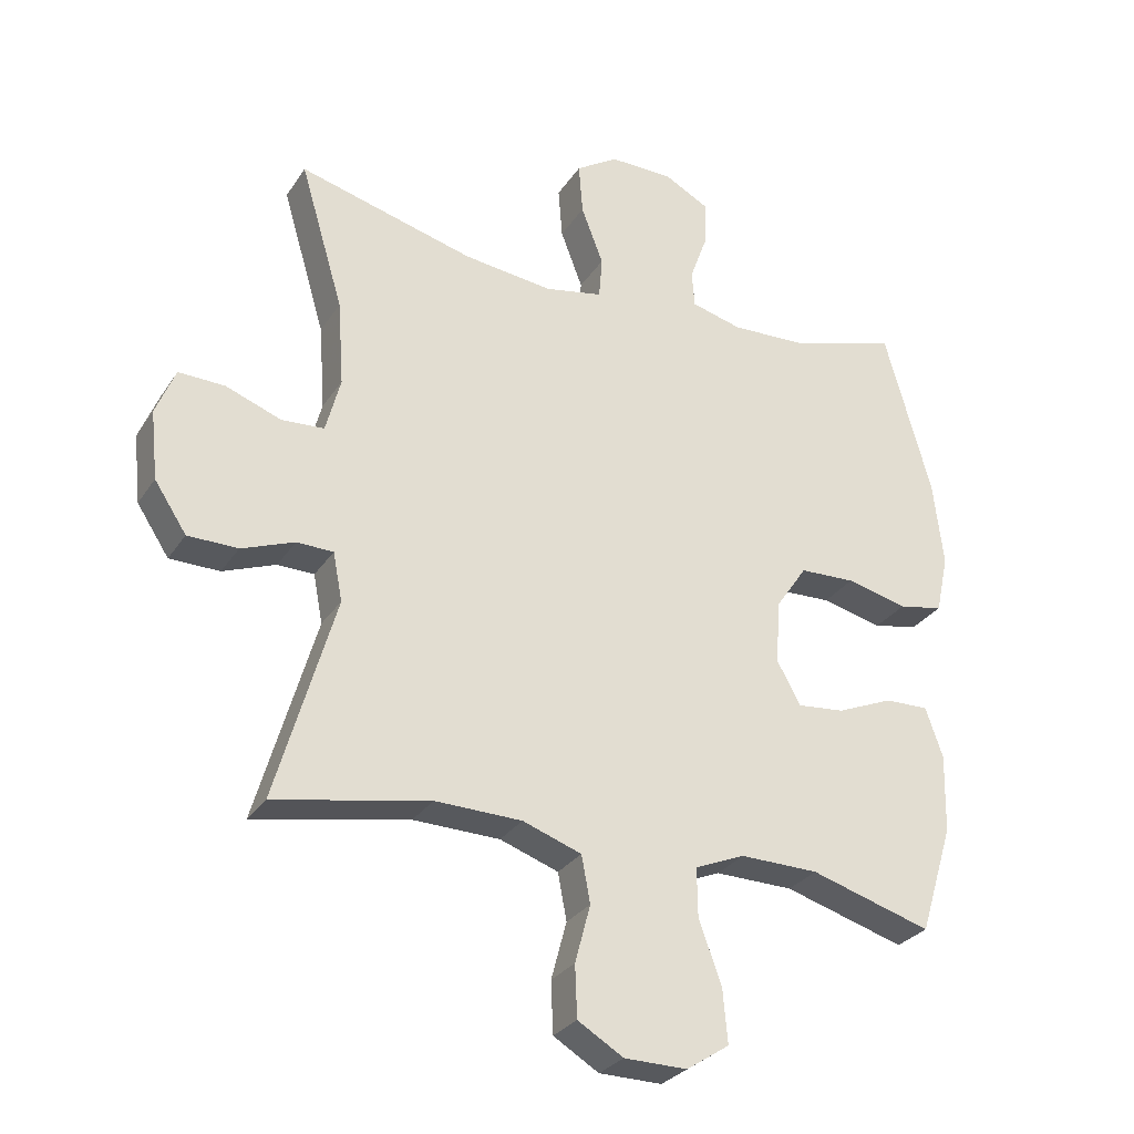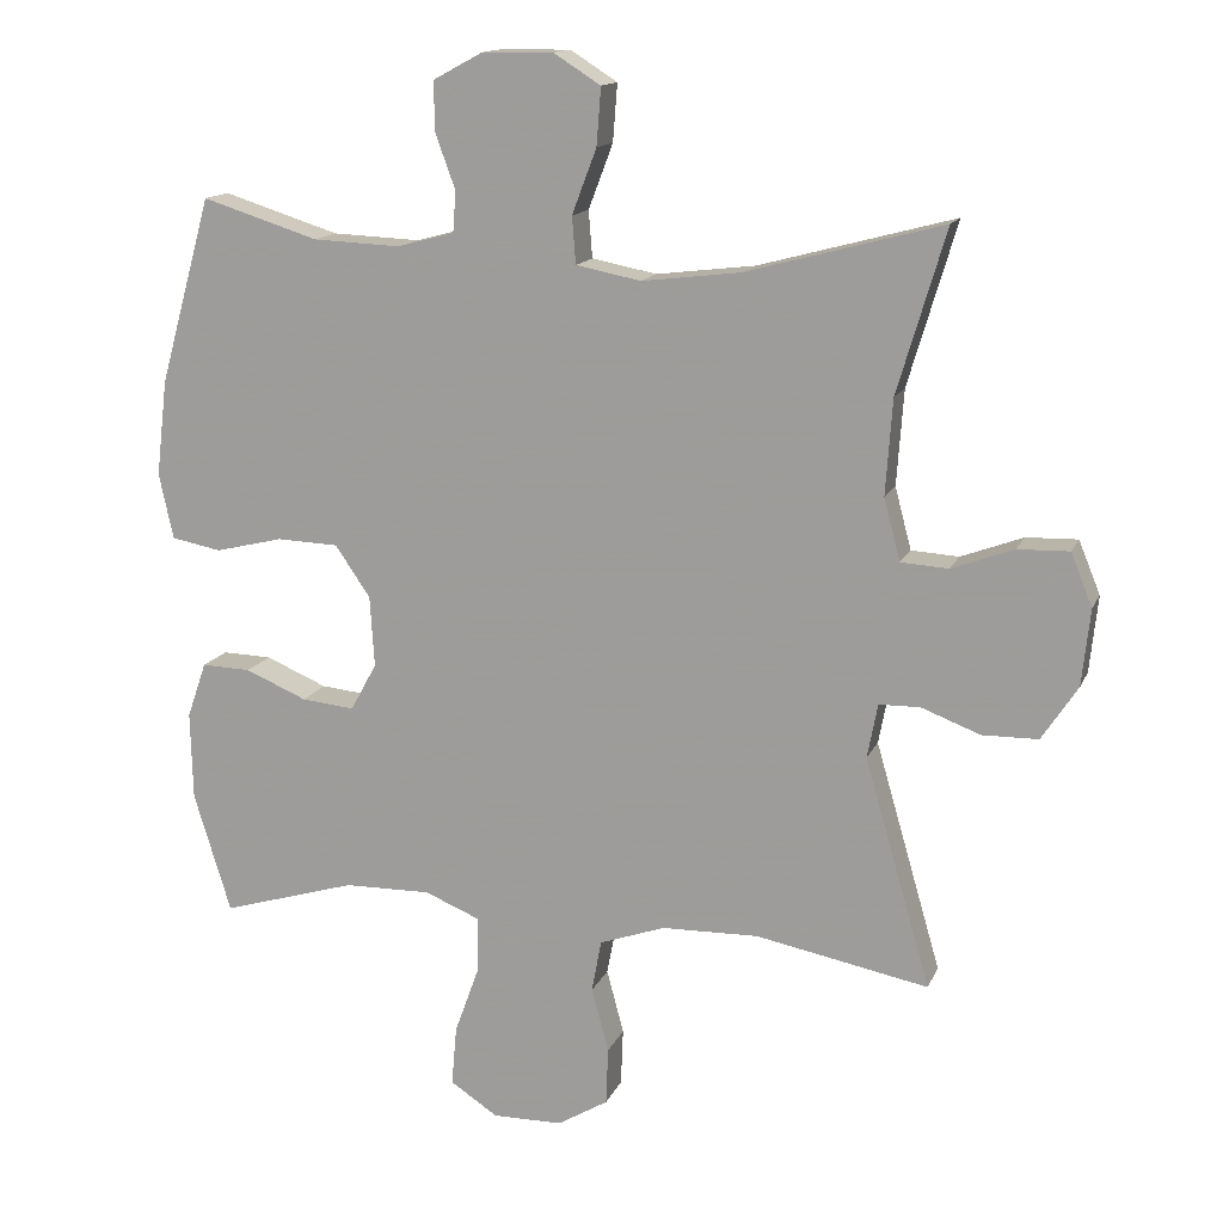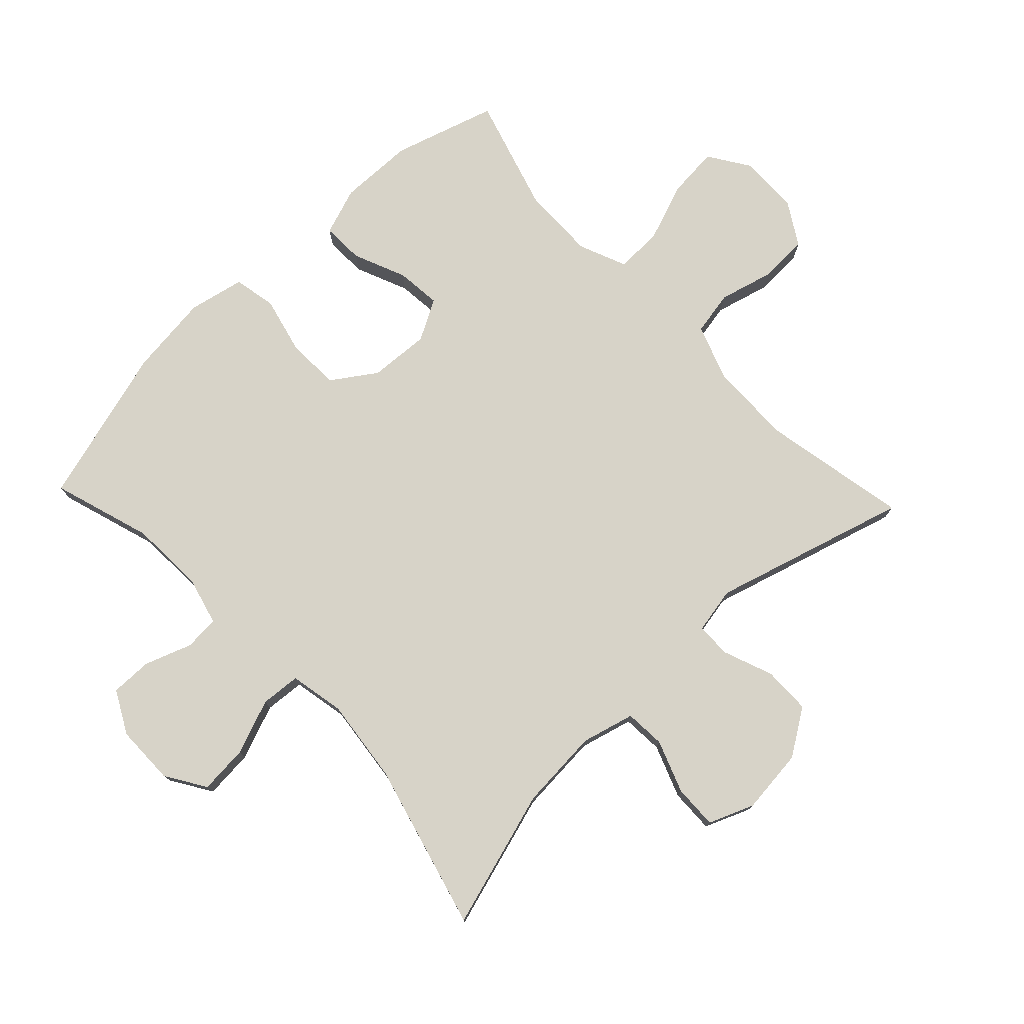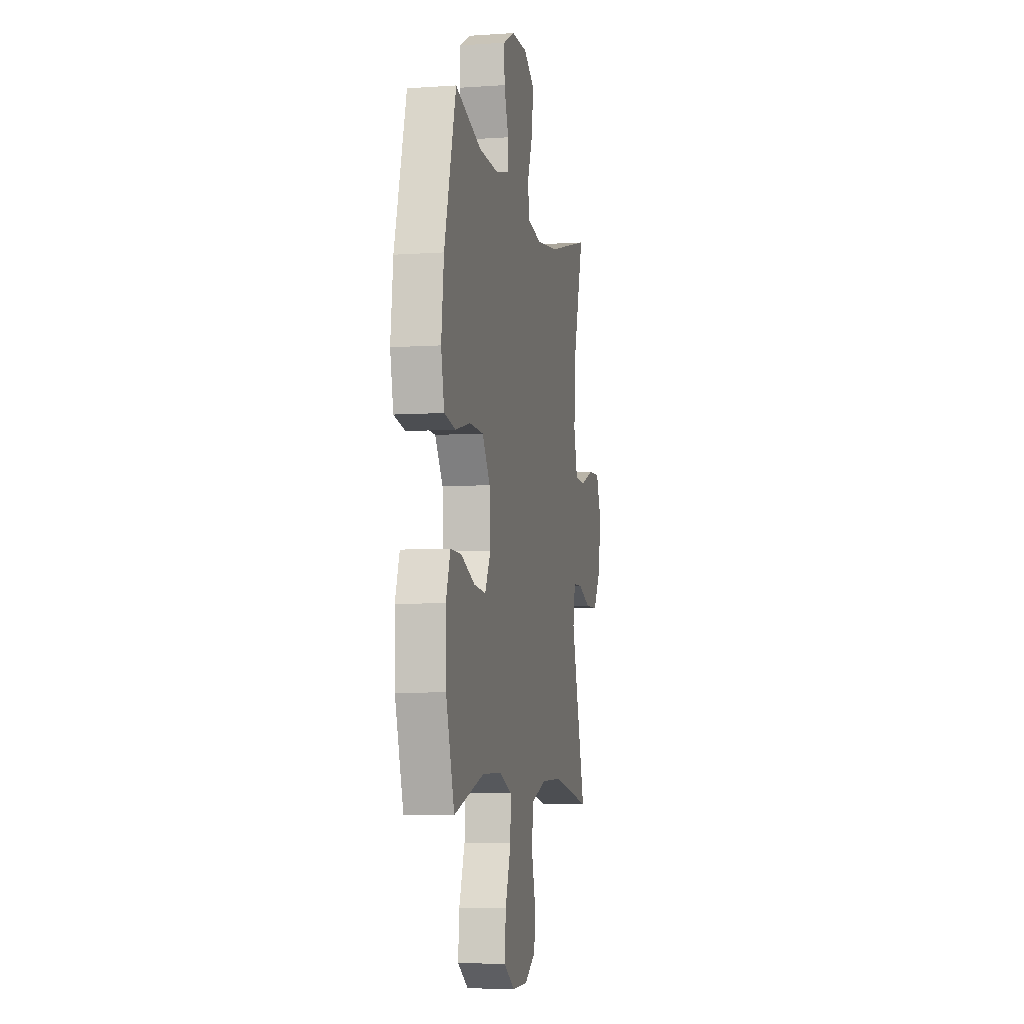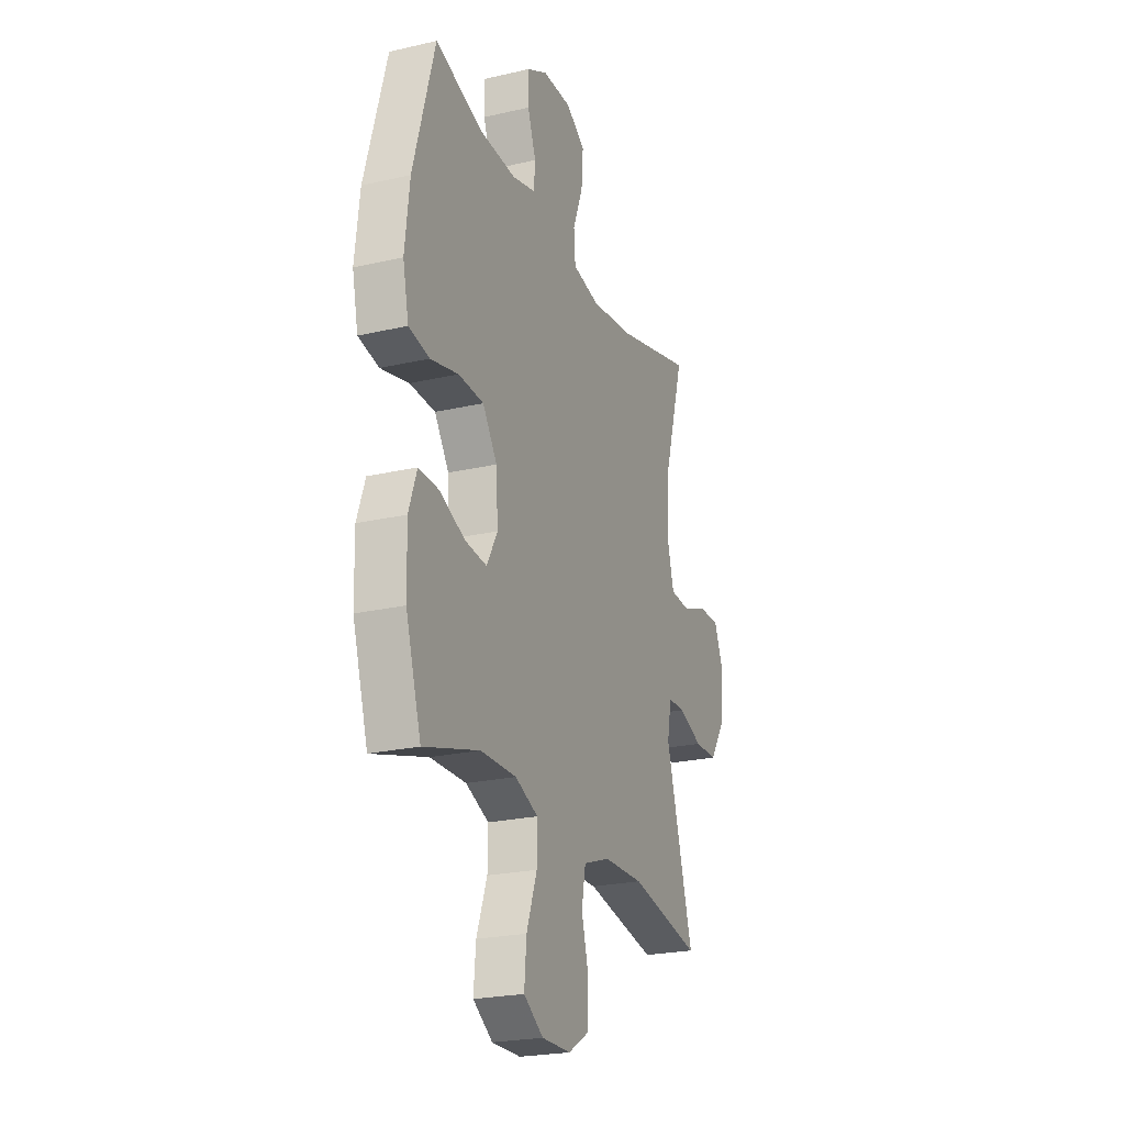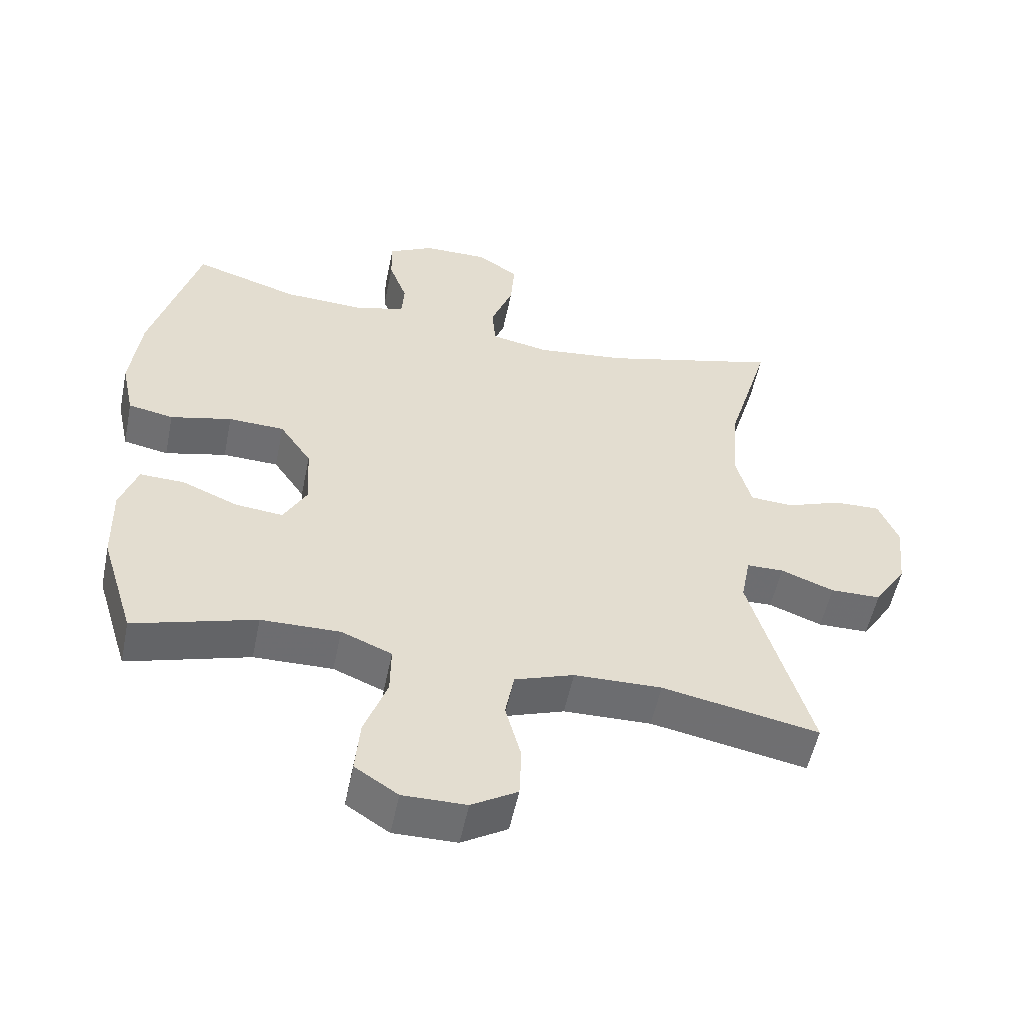
<metadata>
{"format":"obj","ext":"obj","renderer":"f3d","projection":"perspective","resolution":1024,"background":"white","views":[{"elev":-29.0,"azim":153.1,"up":"+Z"},{"elev":14.3,"azim":17.3,"up":"+Z"},{"elev":76.8,"azim":46.4,"up":"+Y"},{"elev":-6.2,"azim":-78.4,"up":"+Z"},{"elev":-23.4,"azim":-68.7,"up":"+Z"},{"elev":-54.2,"azim":-11.6,"up":"+Z"}]}
</metadata>
<code>
v 0.5 0.07 -0.5
v 0.268 0.07 -0.455
v 0.138 0.07 -0.458
v 0.05 0.07 -0.489
v 0.037 0.07 -0.559
v 0.06 0.07 -0.645
v 0.057 0.07 -0.722
v -0.011 0.07 -0.763
v -0.105 0.07 -0.764
v -0.169 0.07 -0.722
v -0.162 0.07 -0.642
v -0.128 0.07 -0.548
v -0.127 0.07 -0.475
v -0.202 0.07 -0.444
v -0.319 0.07 -0.446
v -0.5 0.07 -0.5
v -0.55 0.07 -0.338
v -0.553 0.07 -0.22
v -0.527 0.07 -0.145
v -0.461 0.07 -0.147
v -0.378 0.07 -0.182
v -0.307 0.07 -0.189
v -0.272 0.07 -0.125
v -0.278 0.07 -0.03
v -0.325 0.07 0.039
v -0.408 0.07 0.042
v -0.499 0.07 0.02
v -0.566 0.07 0.033
v -0.585 0.07 0.121
v -0.57 0.07 0.25
v -0.5 0.07 0.5
v -0.344 0.07 0.451
v -0.226 0.07 0.446
v -0.15 0.07 0.466
v -0.146 0.07 0.521
v -0.173 0.07 0.595
v -0.174 0.07 0.661
v -0.107 0.07 0.697
v -0.012 0.07 0.698
v 0.051 0.07 0.658
v 0.045 0.07 0.581
v 0.012 0.07 0.494
v 0.017 0.07 0.431
v 0.104 0.07 0.414
v 0.237 0.07 0.43
v 0.5 0.07 0.5
v 0.435 0.07 0.281
v 0.426 0.07 0.153
v 0.448 0.07 0.07
v 0.512 0.07 0.066
v 0.595 0.07 0.097
v 0.664 0.07 0.099
v 0.693 0.07 0.028
v 0.682 0.07 -0.075
v 0.634 0.07 -0.148
v 0.559 0.07 -0.149
v 0.48 0.07 -0.119
v 0.425 0.07 -0.12
v 0.411 0.07 -0.193
v 0.5 0 -0.5
v 0.268 0 -0.455
v 0.138 0 -0.458
v 0.05 0 -0.489
v 0.037 0 -0.559
v 0.06 0 -0.645
v 0.057 0 -0.722
v -0.011 0 -0.763
v -0.105 0 -0.764
v -0.169 0 -0.722
v -0.162 0 -0.642
v -0.128 0 -0.548
v -0.127 0 -0.475
v -0.202 0 -0.444
v -0.319 0 -0.446
v -0.5 0 -0.5
v -0.55 0 -0.338
v -0.553 0 -0.22
v -0.527 0 -0.145
v -0.461 0 -0.147
v -0.378 0 -0.182
v -0.307 0 -0.189
v -0.272 0 -0.125
v -0.278 0 -0.03
v -0.325 0 0.039
v -0.408 0 0.042
v -0.499 0 0.02
v -0.566 0 0.033
v -0.585 0 0.121
v -0.57 0 0.25
v -0.5 0 0.5
v -0.344 0 0.451
v -0.226 0 0.446
v -0.15 0 0.466
v -0.146 0 0.521
v -0.173 0 0.595
v -0.174 0 0.661
v -0.107 0 0.697
v -0.012 0 0.698
v 0.051 0 0.658
v 0.045 0 0.581
v 0.012 0 0.494
v 0.017 0 0.431
v 0.104 0 0.414
v 0.237 0 0.43
v 0.5 0 0.5
v 0.435 0 0.281
v 0.426 0 0.153
v 0.448 0 0.07
v 0.512 0 0.066
v 0.595 0 0.097
v 0.664 0 0.099
v 0.693 0 0.028
v 0.682 0 -0.075
v 0.634 0 -0.148
v 0.559 0 -0.149
v 0.48 0 -0.119
v 0.425 0 -0.12
v 0.411 0 -0.193
f 54 55 56 57
f 54 57 58
f 53 54 58
f 50 51 52 53
f 49 50 53 58
f 48 49 58 59
f 45 46 47
f 44 45 47 48
f 43 44 48 59
f 39 40 41 42
f 39 42 43
f 38 39 43
f 35 36 37 38
f 34 35 38 43
f 33 34 43 59
f 29 30 31 32
f 26 27 28 29
f 25 26 29 32
f 24 25 32 33
f 18 19 20 21
f 18 21 22
f 15 16 17 18
f 14 15 18 22
f 13 14 22 23
f 9 10 11 12
f 9 12 13
f 8 9 13
f 5 6 7 8
f 4 5 8 13
f 3 4 13 23
f 33 59 1 2
f 23 24 33
f 2 3 23 33
f 116 115 114 113
f 117 116 113
f 117 113 112
f 112 111 110 109
f 117 112 109 108
f 118 117 108 107
f 106 105 104
f 107 106 104 103
f 118 107 103 102
f 101 100 99 98
f 102 101 98
f 102 98 97
f 97 96 95 94
f 102 97 94 93
f 118 102 93 92
f 91 90 89 88
f 88 87 86 85
f 91 88 85 84
f 92 91 84 83
f 80 79 78 77
f 81 80 77
f 77 76 75 74
f 81 77 74 73
f 82 81 73 72
f 71 70 69 68
f 72 71 68
f 72 68 67
f 67 66 65 64
f 72 67 64 63
f 82 72 63 62
f 61 60 118 92
f 92 83 82
f 92 82 62 61
f 1 60 61 2
f 2 61 62 3
f 3 62 63 4
f 4 63 64 5
f 5 64 65 6
f 6 65 66 7
f 7 66 67 8
f 8 67 68 9
f 9 68 69 10
f 10 69 70 11
f 11 70 71 12
f 12 71 72 13
f 13 72 73 14
f 14 73 74 15
f 15 74 75 16
f 16 75 76 17
f 17 76 77 18
f 18 77 78 19
f 19 78 79 20
f 20 79 80 21
f 21 80 81 22
f 22 81 82 23
f 23 82 83 24
f 24 83 84 25
f 25 84 85 26
f 26 85 86 27
f 27 86 87 28
f 28 87 88 29
f 29 88 89 30
f 30 89 90 31
f 31 90 91 32
f 32 91 92 33
f 33 92 93 34
f 34 93 94 35
f 35 94 95 36
f 36 95 96 37
f 37 96 97 38
f 38 97 98 39
f 39 98 99 40
f 40 99 100 41
f 41 100 101 42
f 42 101 102 43
f 43 102 103 44
f 44 103 104 45
f 45 104 105 46
f 46 105 106 47
f 47 106 107 48
f 48 107 108 49
f 49 108 109 50
f 50 109 110 51
f 51 110 111 52
f 52 111 112 53
f 53 112 113 54
f 54 113 114 55
f 55 114 115 56
f 56 115 116 57
f 57 116 117 58
f 58 117 118 59
f 59 118 60 1

</code>
